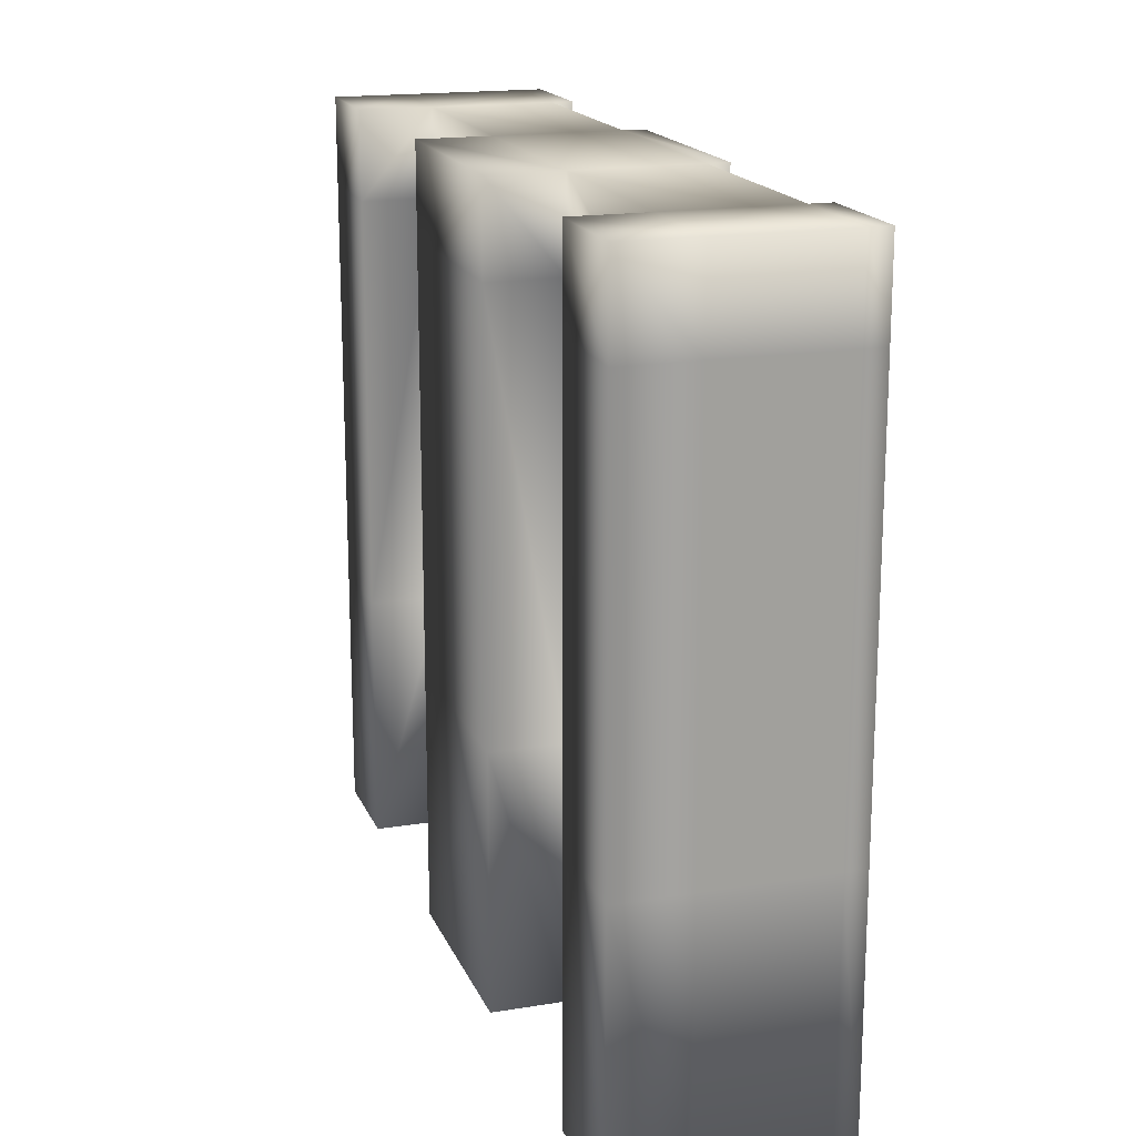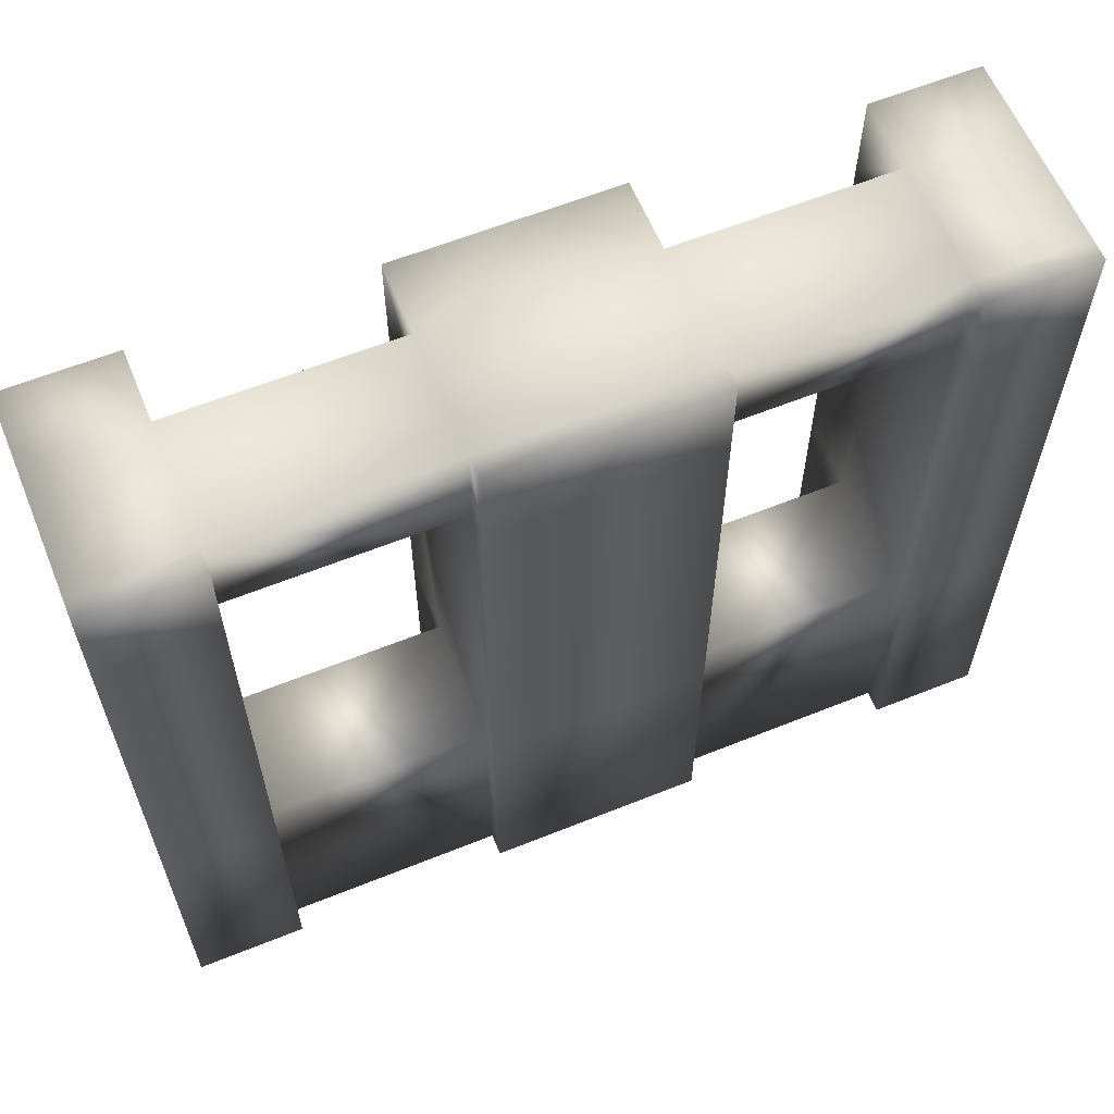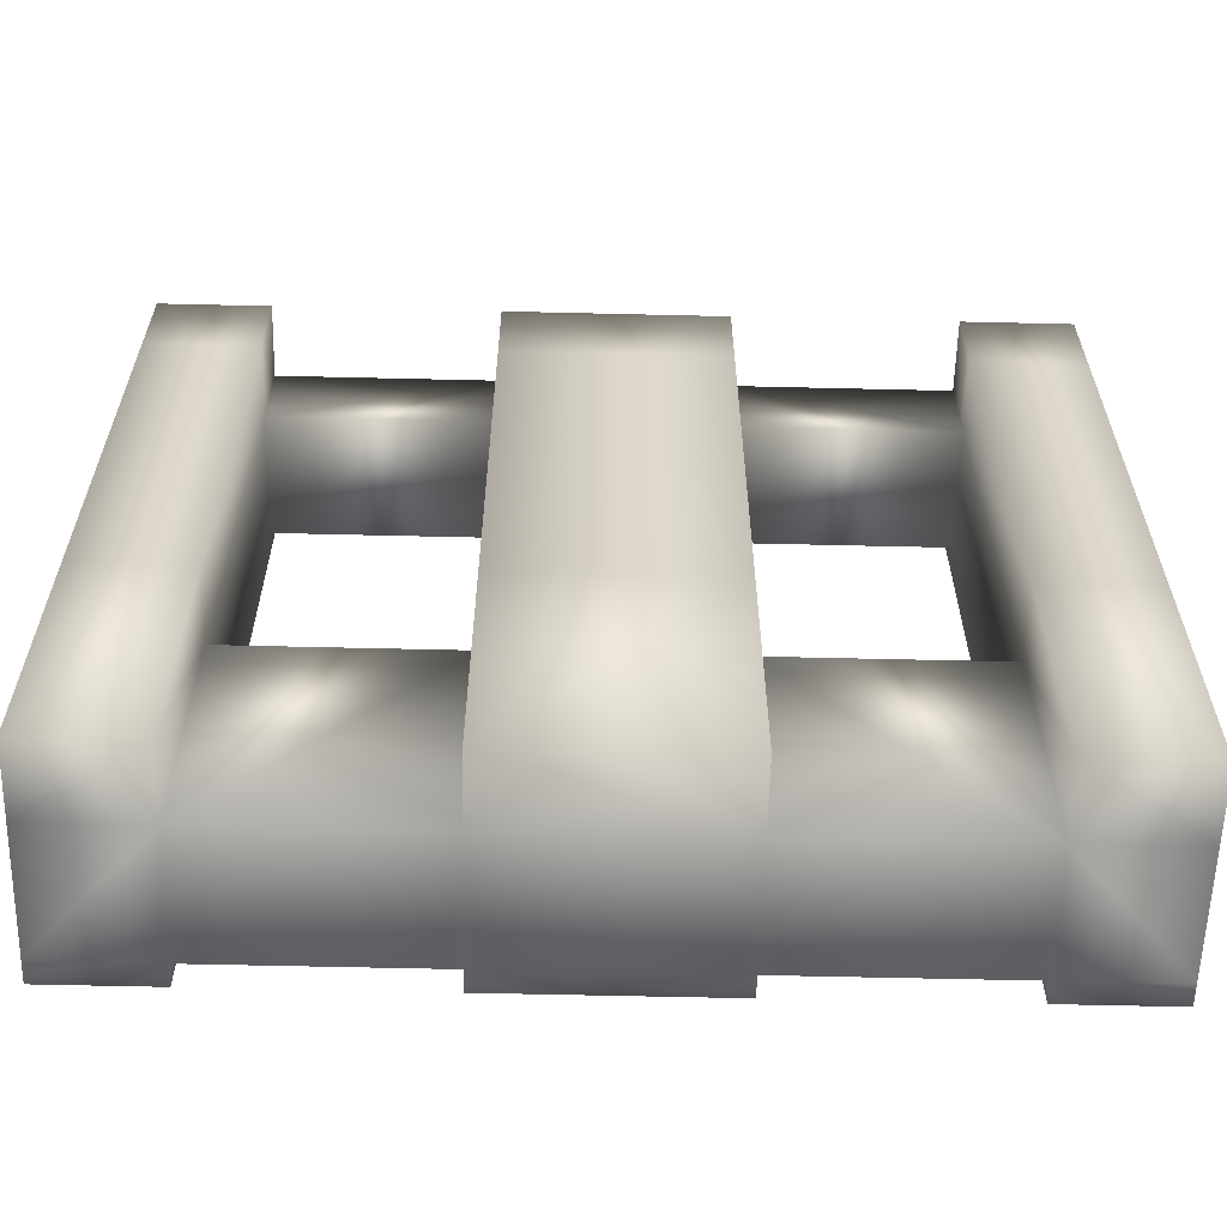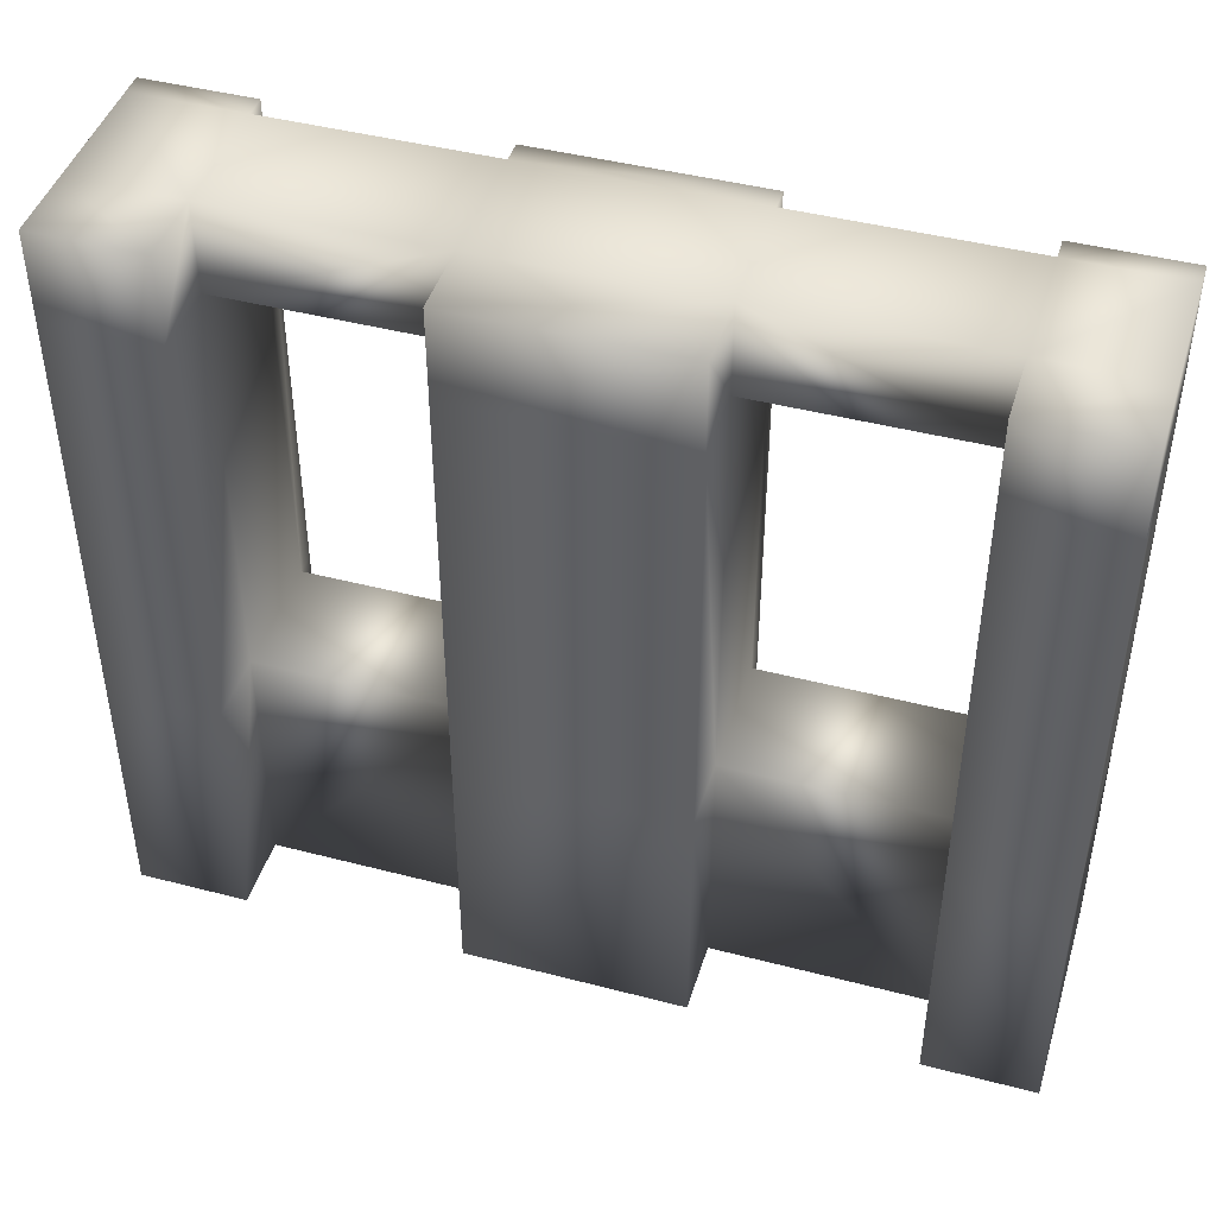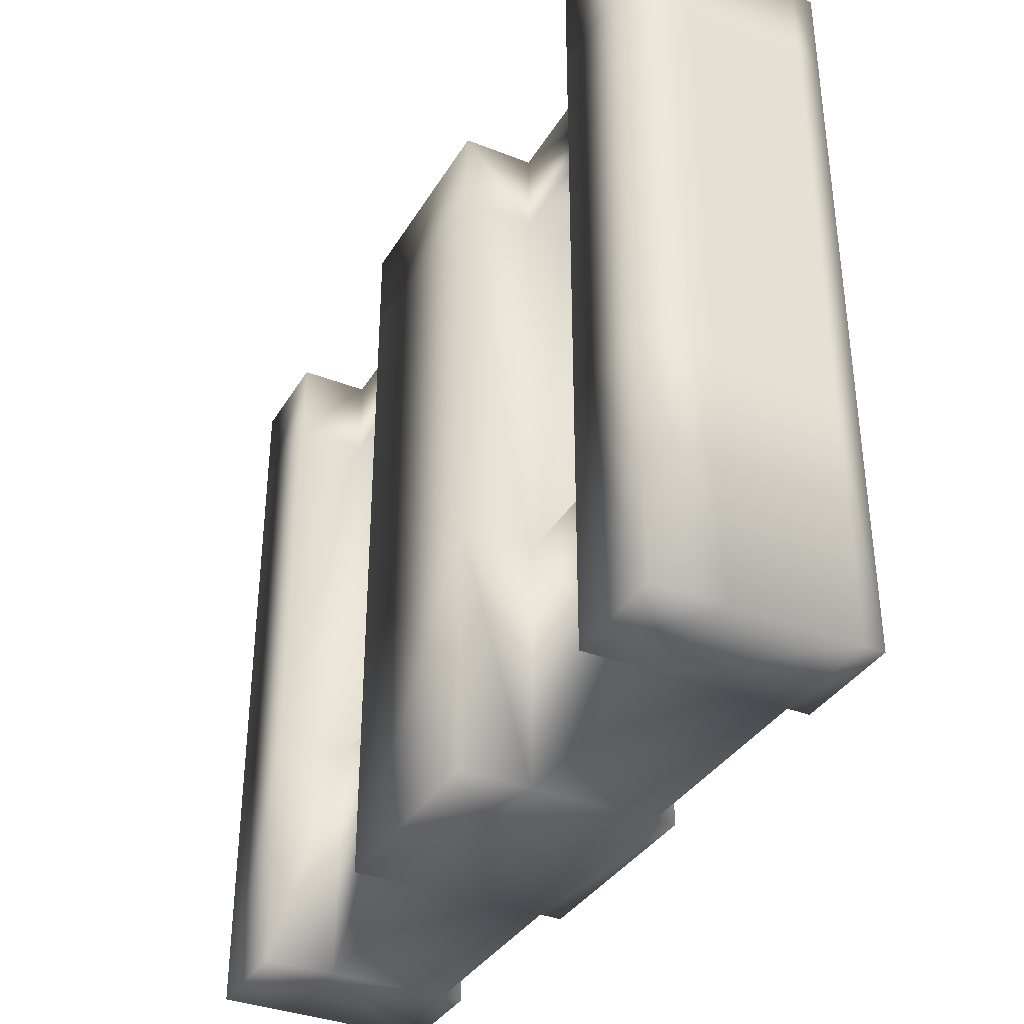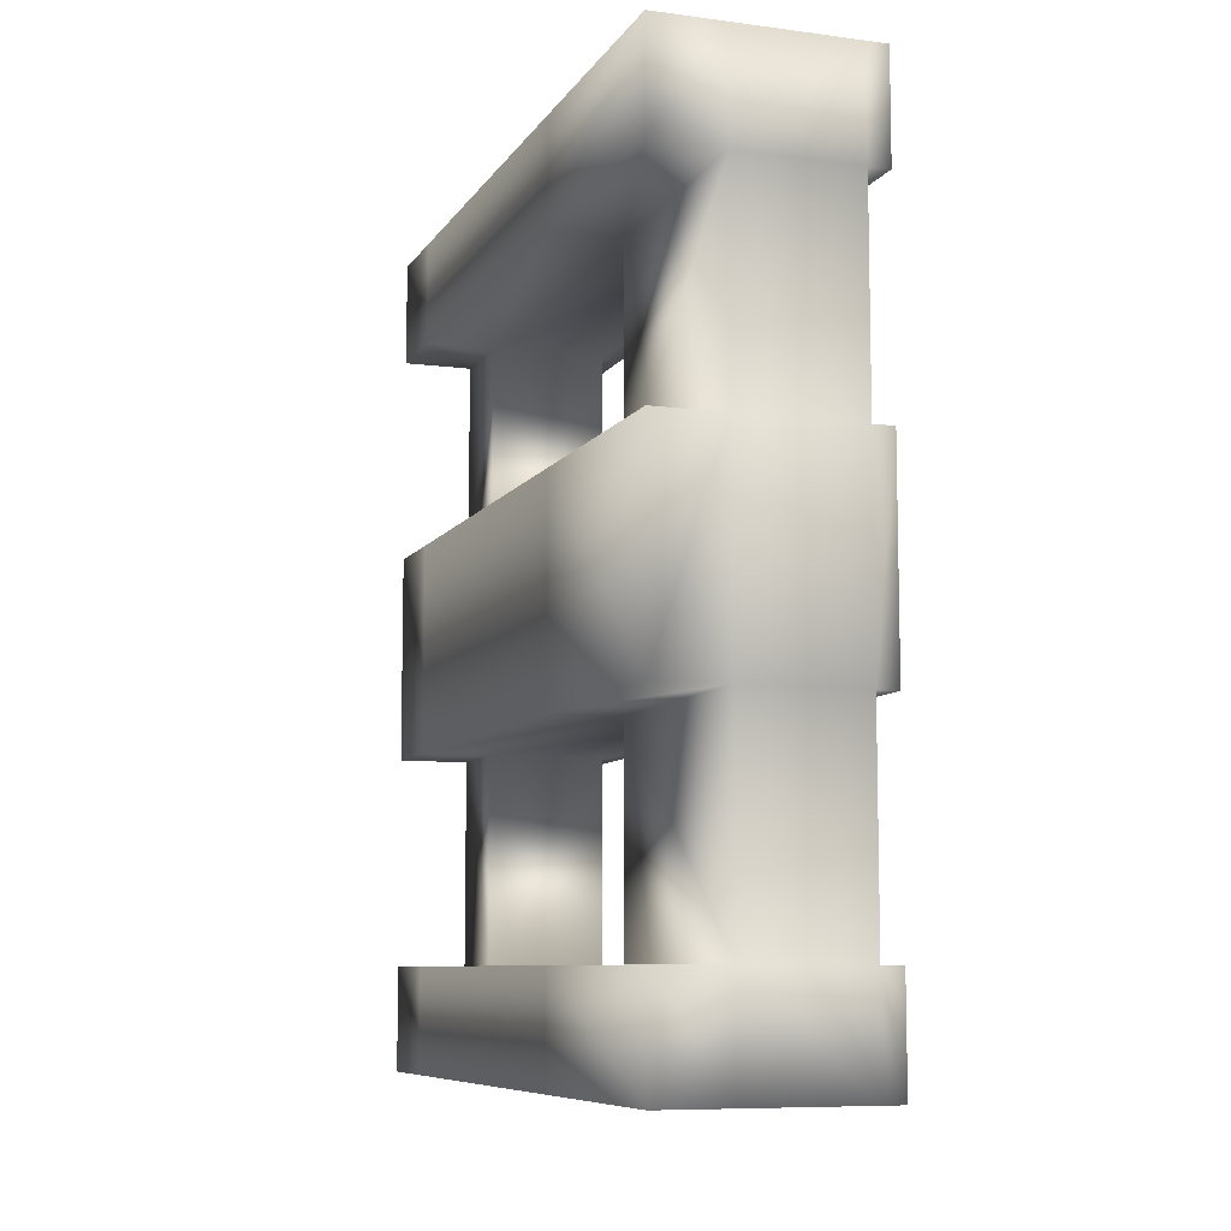
<metadata>
{"format":"obj","ext":"obj","renderer":"f3d","projection":"perspective","resolution":1024,"background":"white","views":[{"elev":17.6,"azim":-17.7,"up":"+Y"},{"elev":61.0,"azim":67.7,"up":"+Y"},{"elev":-60.0,"azim":-91.4,"up":"+Y"},{"elev":44.4,"azim":-73.1,"up":"+Y"},{"elev":-35.8,"azim":-27.3,"up":"+Y"},{"elev":-8.4,"azim":-19.4,"up":"+Z"}]}
</metadata>
<code>
o WindowedWall_Plane.003
v 0.5 1.748 -0.75
v 1 1.748 -0.75
v 0.5 1.748 -1
v 1 1.748 -1
v 0.6667 1.748 -0.75
v 0.95 1.748 -0.75
v 0.95 1.748 -1
v 0.6667 1.748 -1
v 0.6667 1.748 -0.25
v 0.95 1.748 -0.25
v 1 1.748 -0.25
v 0.5 1.748 -0.25
v 0.5 1.542 -0.75
v 1 1.542 -0.75
v 0.5 1.542 -1
v 1 1.542 -1
v 0.6667 1.542 -0.75
v 0.95 1.542 -0.75
v 0.95 1.542 -1
v 0.6667 1.542 -1
v 0.6667 1.542 -0.25
v 0.95 1.542 -0.25
v 1 1.542 -0.25
v 0.5 1.542 -0.25
v 0.5 0.5833 -0.75
v 1 0.5833 -0.75
v 0.5 0.5833 -1
v 1 0.5833 -1
v 0.6667 0.5833 -0.75
v 0.95 0.5833 -1
v 0.6667 0.5833 -1
v 0.6667 0.5833 -0.25
v 0.95 0.5833 -0.25
v 1 0.5833 -0.25
v 0.95 0.5833 -0.75
v 0.5 0.5833 -0.25
v 0.5 0 -0.75
v 0.95 0 -0.75
v 0.95 0 -1
v 0.6667 0 -1
v 1 0 -0.25
v 1 0 -0.75
v 0.5 0 -1
v 1 0 -1
v 0.6667 0 -0.75
v 0.6667 0 -0.25
v 0.95 0 -0.25
v 0.5 0 -0.25
v 0.5 1.748 0.75
v 1 1.748 0.75
v 0.5 1.748 1
v 1 1.748 1
v 0.6667 1.748 0.75
v 0.95 1.748 0.75
v 0.95 1.748 1
v 0.6667 1.748 1
v 0.6667 1.748 0.25
v 0.95 1.748 0.25
v 1 1.748 0.25
v 0.5 1.748 0.25
v 0.5 1.542 0.75
v 1 1.542 0.75
v 0.5 1.542 1
v 1 1.542 1
v 0.6667 1.542 0.75
v 0.95 1.542 0.75
v 0.95 1.542 1
v 0.6667 1.542 1
v 0.6667 1.542 0.25
v 0.95 1.542 0.25
v 1 1.542 0.25
v 0.5 1.542 0.25
v 0.5 0.5833 0.75
v 1 0.5833 0.75
v 0.5 0.5833 1
v 1 0.5833 1
v 0.6667 0.5833 0.75
v 0.95 0.5833 1
v 0.6667 0.5833 1
v 0.6667 0.5833 0.25
v 0.95 0.5833 0.25
v 1 0.5833 0.25
v 0.95 0.5833 0.75
v 0.5 0.5833 0.25
v 0.5 0 0.75
v 0.95 0 0.75
v 0.95 0 1
v 0.6667 0 1
v 1 0 0.25
v 1 0 0.75
v 0.5 0 1
v 1 0 1
v 0.6667 0 0.75
v 0.6667 0 0.25
v 0.95 0 0.25
v 0.5 0 0.25
f 6 2 4 7
f 1 5 8 3
f 5 6 7 8
f 6 5 9 10
f 3 8 20 15
f 6 10 22 18
f 5 1 13 17
f 9 5 17 21
f 10 11 23 22
f 7 4 16 19
f 8 7 19 20
f 1 3 15 13
f 2 6 18 14
f 12 9 21 24
f 4 2 14 16
f 22 21 17 18
f 18 17 29 35
f 13 15 27 25
f 14 18 35 26
f 24 21 32 36
f 16 14 26 28
f 15 20 31 27
f 17 13 25 29
f 22 23 34 33
f 19 16 28 30
f 21 22 33 32
f 20 19 30 31
f 27 31 40 43
f 35 33 47 38
f 29 25 37 45
f 32 29 45 46
f 33 34 41 47
f 30 28 44 39
f 31 30 39 40
f 25 27 43 37
f 26 35 38 42
f 36 32 46 48
f 28 26 42 44
f 32 33 35 29
f 38 39 44 42
f 37 43 40 45
f 45 40 39 38
f 38 47 46 45
f 54 55 52 50
f 49 51 56 53
f 53 56 55 54
f 54 58 57 53
f 51 63 68 56
f 54 66 70 58
f 53 65 61 49
f 57 69 65 53
f 58 70 71 59
f 55 67 64 52
f 56 68 67 55
f 49 61 63 51
f 50 62 66 54
f 60 72 69 57
f 52 64 62 50
f 70 66 65 69
f 66 83 77 65
f 61 73 75 63
f 62 74 83 66
f 72 84 80 69
f 64 76 74 62
f 63 75 79 68
f 65 77 73 61
f 70 81 82 71
f 67 78 76 64
f 69 80 81 70
f 68 79 78 67
f 75 91 88 79
f 83 86 95 81
f 77 93 85 73
f 80 94 93 77
f 81 95 89 82
f 78 87 92 76
f 79 88 87 78
f 73 85 91 75
f 74 90 86 83
f 84 96 94 80
f 76 92 90 74
f 80 77 83 81
f 86 90 92 87
f 85 93 88 91
f 93 86 87 88
f 86 93 94 95
f 36 84 72 24
f 24 72 60 12
f 12 60 57 9
f 10 9 57 58
f 10 58 59 11
f 11 59 71 23
f 23 71 82 34
f 34 82 89 41
f 47 41 89 95
f 47 95 94 46
f 48 46 94 96
f 48 96 84 36

</code>
